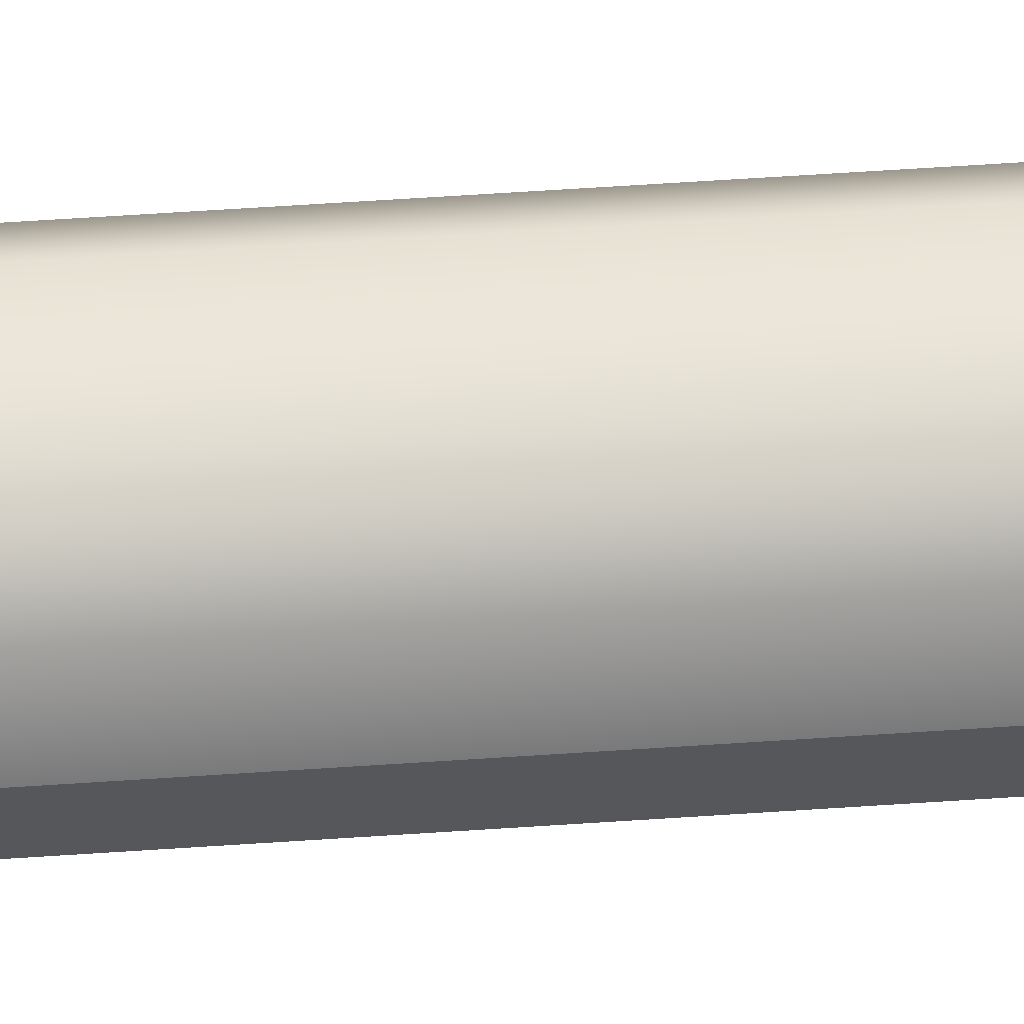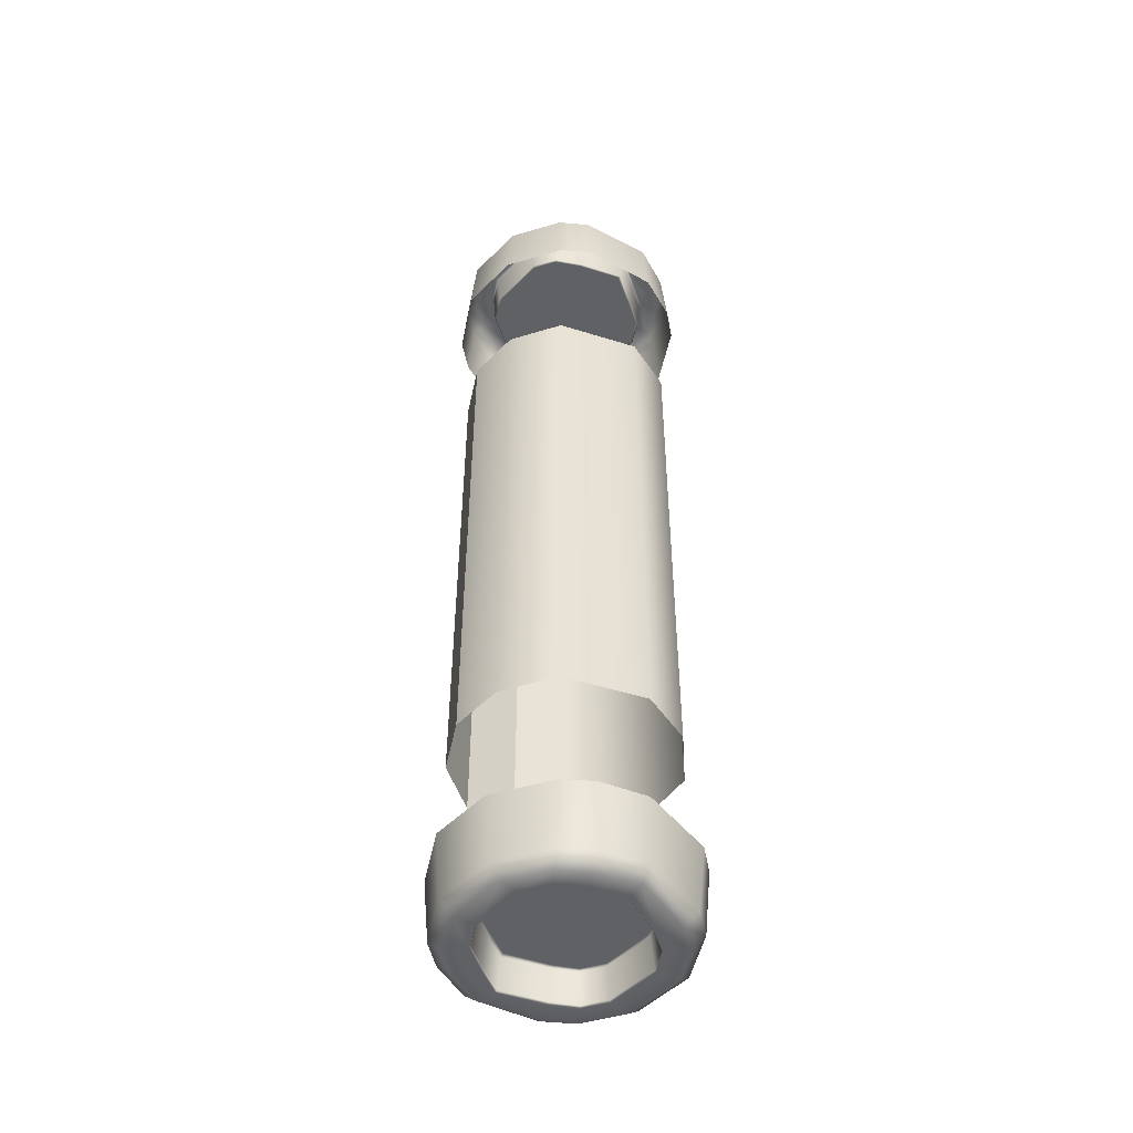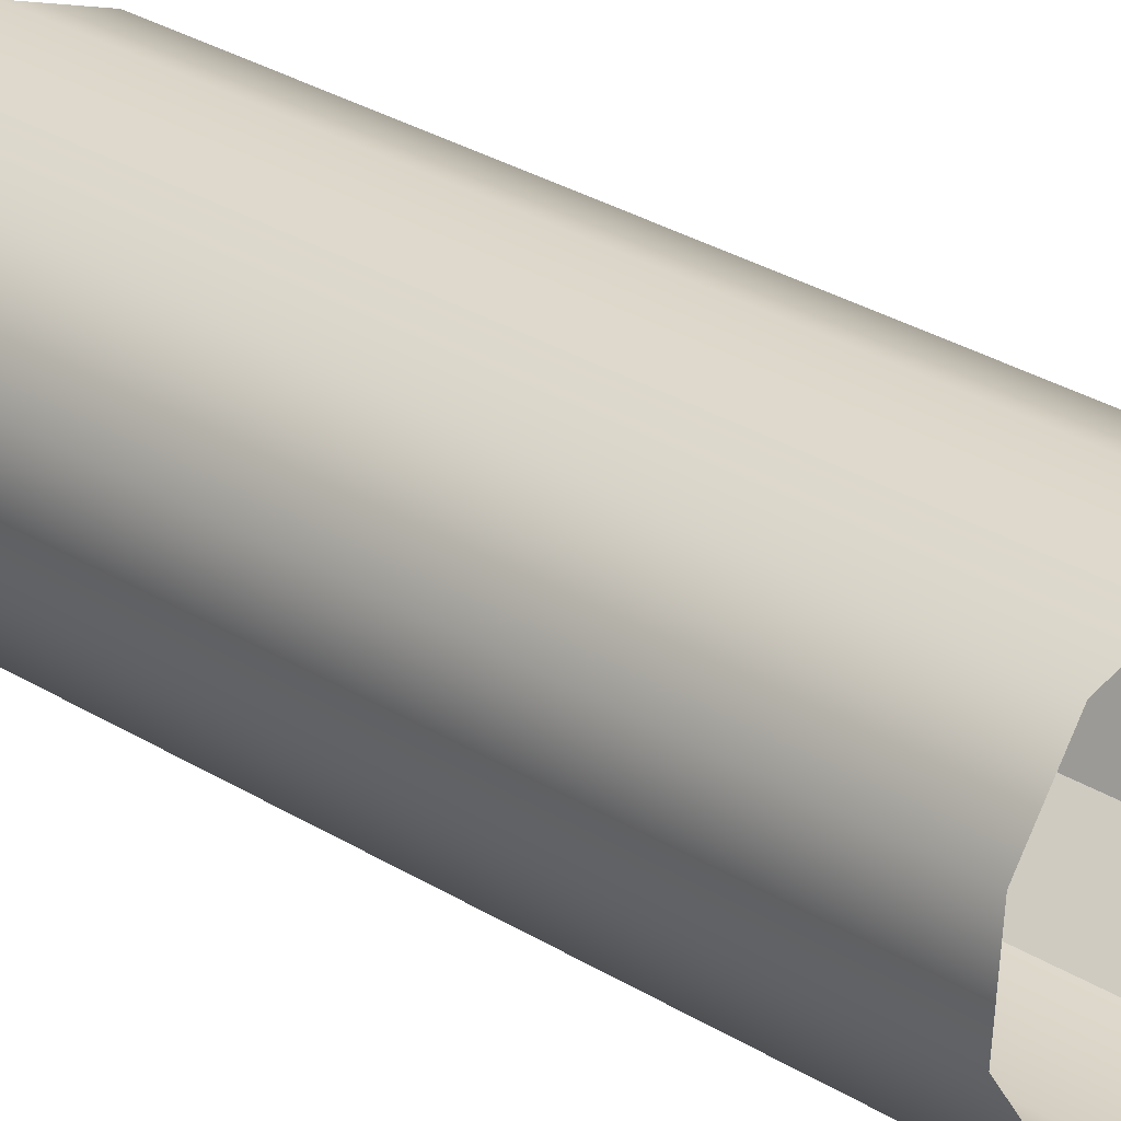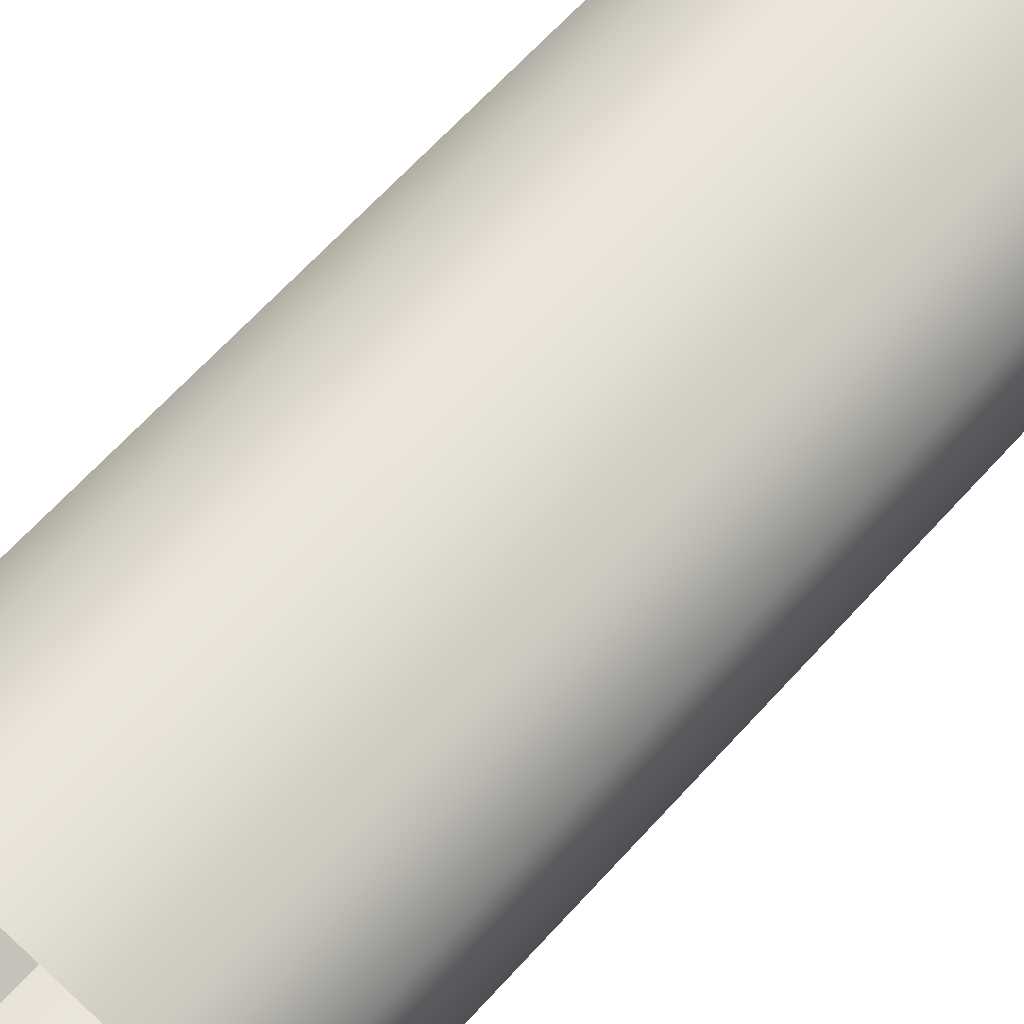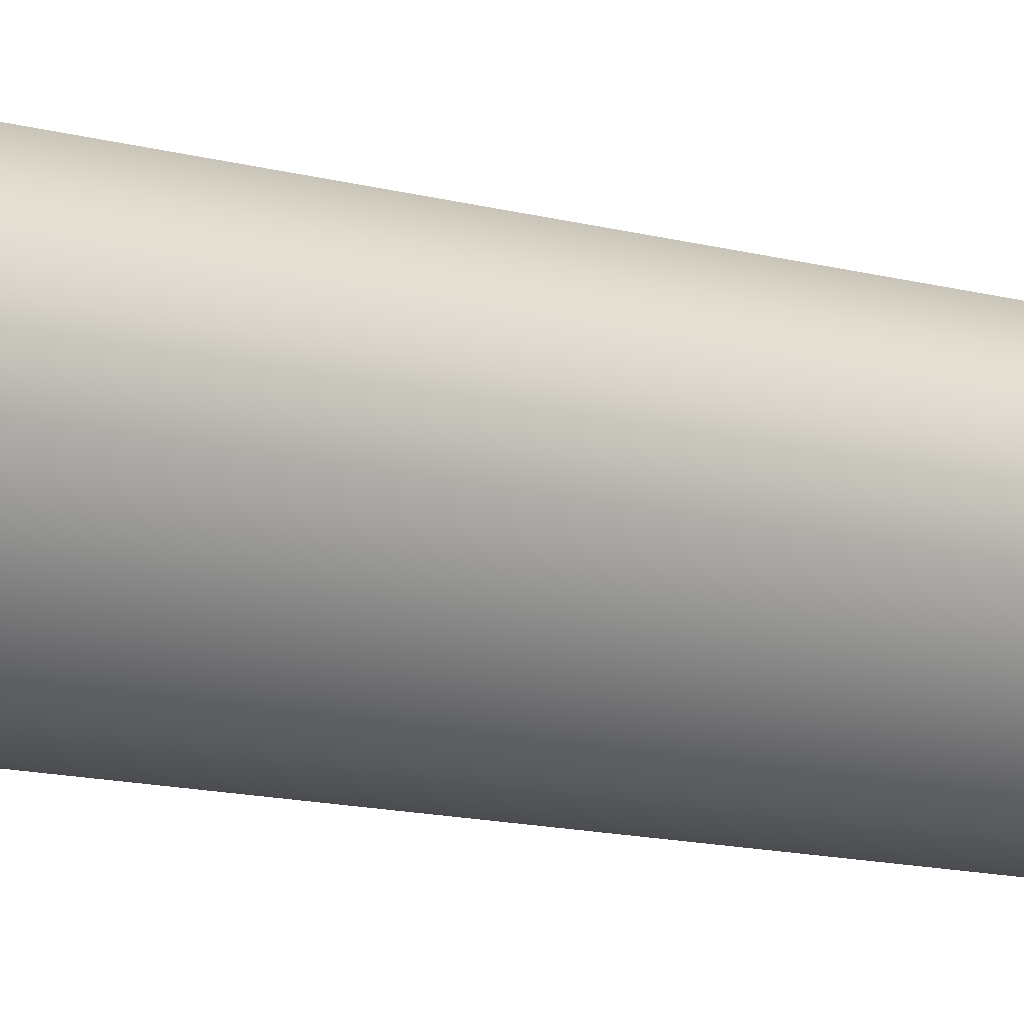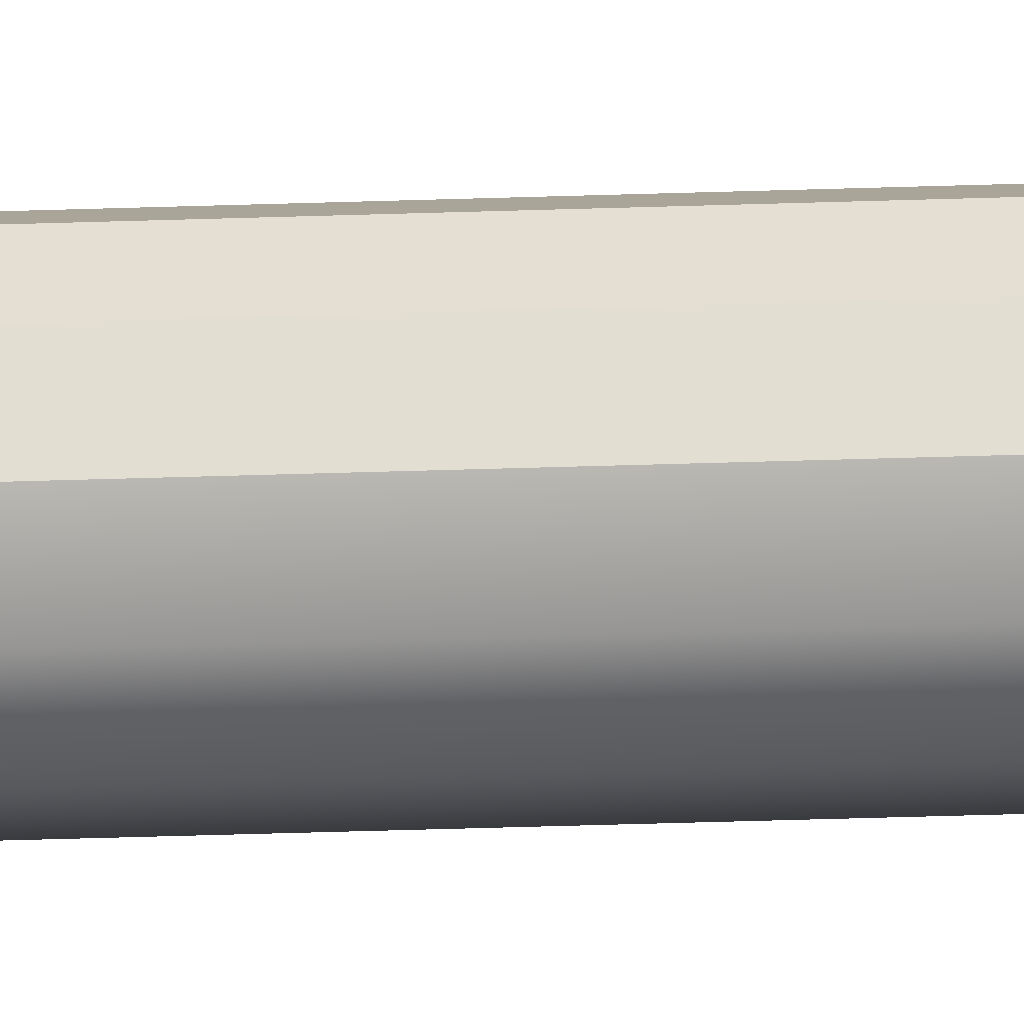
<metadata>
{"format":"obj","ext":"obj","renderer":"f3d","projection":"perspective","resolution":1024,"background":"white","views":[{"elev":73.1,"azim":-93.6,"up":"+Y"},{"elev":-49.0,"azim":37.3,"up":"+Z"},{"elev":27.7,"azim":134.2,"up":"+Y"},{"elev":56.6,"azim":39.7,"up":"+Y"},{"elev":-12.4,"azim":56.7,"up":"+Y"},{"elev":-71.6,"azim":-88.4,"up":"+Y"}]}
</metadata>
<code>
g default
v -26.56 71.45 -1.166
v -26.6 71.52 -1.166
v -26.58 71.52 -0.9986
v -26.55 71.45 -0.9986
v -26.99 71.59 -1.166
v -27.05 71.54 -1.166
v -27.06 71.55 -0.9986
v -27 71.6 -0.9986
v -27.1 71.26 -1.166
v -27.12 71.37 -1.166
v -27.07 71.19 -1.166
v -27.08 71.18 -0.9986
v -27.12 71.25 -0.9986
v -27.13 71.37 -0.9986
v -26.67 71.11 -1.166
v -26.62 71.17 -1.166
v -26.56 71.26 -1.166
v -26.6 71.15 -0.9986
v -26.66 71.1 -0.9986
v -26.7 71.61 -1.166
v -26.86 71.64 -1.166
v -26.85 71.65 -0.9986
v -26.7 71.62 -0.9986
v -26.96 71.09 -1.166
v -26.81 71.07 -1.166
v -26.81 71.05 -0.9986
v -26.96 71.08 -0.9986
v -26.63 71.5 -1.192
v -26.6 71.43 -1.192
v -27.02 71.51 -1.192
v -26.97 71.57 -1.192
v -26.93 71.53 -1.191
v -26.97 71.47 -1.191
v -27.03 71.2 -1.192
v -27.06 71.27 -1.192
v -26.65 71.19 -1.192
v -26.7 71.14 -1.192
v -26.74 71.18 -1.191
v -26.69 71.23 -1.191
v -26.59 71.28 -1.192
v -26.86 71.6 -1.192
v -26.71 71.57 -1.192
v -26.73 71.52 -1.191
v -26.8 71.1 -1.192
v -26.95 71.13 -1.192
v -26.94 71.18 -1.191
v -26.68 71.48 -1.191
v -26.65 71.41 -1.191
v -26.66 71.41 -1.187
v -26.68 71.48 -1.187
v -26.93 71.52 -1.187
v -26.97 71.47 -1.187
v -26.99 71.22 -1.191
v -27.01 71.29 -1.191
v -27.01 71.29 -1.187
v -26.98 71.23 -1.187
v -26.63 71.3 -1.191
v -26.74 71.18 -1.187
v -26.69 71.23 -1.187
v -26.87 71.55 -1.191
v -26.73 71.52 -1.187
v -26.87 71.54 -1.187
v -26.8 71.15 -1.191
v -26.93 71.18 -1.187
v -26.8 71.16 -1.187
v -26.66 71.41 -1.105
v -26.69 71.47 -1.105
v -26.92 71.52 -1.105
v -26.97 71.47 -1.105
v -27 71.29 -1.105
v -26.98 71.23 -1.105
v -26.64 71.3 -1.187
v -26.74 71.19 -1.105
v -26.7 71.24 -1.105
v -26.73 71.51 -1.105
v -26.86 71.54 -1.105
v -26.93 71.19 -1.105
v -26.8 71.17 -1.105
v -26.69 71.47 -1.101
v -26.67 71.41 -1.101
v -26.92 71.51 -1.101
v -26.96 71.46 -1.101
v -26.97 71.23 -1.101
v -26.99 71.29 -1.101
v -26.64 71.3 -1.105
v -26.74 71.19 -1.101
v -26.7 71.24 -1.101
v -26.65 71.3 -1.101
v -26.86 71.53 -1.101
v -26.74 71.51 -1.101
v -26.8 71.17 -1.101
v -26.93 71.19 -1.101
v -26.54 71.26 -0.9986
v -27.09 71.37 -1.192
v -27.04 71.38 -1.191
v -27.03 71.38 -1.187
v -27.03 71.37 -1.105
v -27.02 71.37 -1.101
v -26.83 71.35 -1.11
v -26.54 71.33 1.167
v -26.56 71.45 1.167
v -26.55 71.45 0.9986
v -26.58 71.52 0.9986
v -26.59 71.52 1.167
v -26.99 71.59 1.167
v -27 71.6 0.9986
v -27.05 71.54 1.167
v -27.06 71.55 0.9986
v -27.12 71.37 1.167
v -27.1 71.26 1.167
v -27.12 71.25 0.9986
v -27.08 71.18 0.9986
v -27.07 71.19 1.167
v -26.67 71.11 1.167
v -26.66 71.1 0.9986
v -26.61 71.16 1.167
v -26.6 71.15 0.9986
v -26.7 71.61 1.167
v -26.7 71.62 0.9986
v -26.85 71.65 0.9986
v -26.86 71.64 1.167
v -26.96 71.09 1.167
v -26.96 71.08 0.9986
v -26.81 71.05 0.9986
v -26.81 71.06 1.167
v -26.62 71.51 1.195
v -26.66 71.49 1.196
v -26.59 71.44 1.195
v -26.57 71.33 1.195
v -27.03 71.52 1.195
v -26.97 71.57 1.195
v -27.04 71.19 1.195
v -27 71.21 1.196
v -27.07 71.27 1.195
v -27.1 71.37 1.195
v -26.64 71.18 1.195
v -26.69 71.13 1.195
v -26.86 71.61 1.195
v -26.87 71.57 1.196
v -26.71 71.58 1.195
v -26.8 71.09 1.195
v -26.79 71.13 1.196
v -26.96 71.12 1.195
v -26.67 71.49 1.182
v -26.64 71.42 1.196
v -26.61 71.32 1.196
v -26.99 71.49 1.196
v -26.94 71.54 1.196
v -27 71.21 1.182
v -27.03 71.28 1.196
v -27.06 71.38 1.196
v -26.67 71.22 1.196
v -26.73 71.16 1.196
v -26.87 71.56 1.182
v -26.72 71.54 1.196
v -26.8 71.14 1.182
v -26.95 71.16 1.196
v -26.67 71.48 1.101
v -26.64 71.42 1.182
v -26.61 71.32 1.182
v -26.99 71.48 1.182
v -26.94 71.54 1.182
v -26.99 71.22 1.101
v -27.02 71.28 1.182
v -27.05 71.38 1.182
v -26.68 71.22 1.182
v -26.73 71.16 1.182
v -26.87 71.56 1.101
v -26.72 71.53 1.182
v -26.8 71.15 1.101
v -26.94 71.17 1.182
v -26.65 71.42 1.101
v -26.62 71.33 1.101
v -26.98 71.48 1.101
v -26.93 71.53 1.101
v -27.02 71.29 1.101
v -27.05 71.38 1.101
v -26.68 71.22 1.101
v -26.73 71.17 1.101
v -26.72 71.53 1.101
v -26.94 71.17 1.101
v -26.53 71.33 0.9986
v -27.13 71.37 0.9986
v -26.68 71.48 1.101
v -26.65 71.41 1.101
v -26.62 71.33 1.101
v -26.98 71.47 1.101
v -26.93 71.53 1.101
v -26.99 71.22 1.101
v -27.01 71.29 1.101
v -27.04 71.38 1.101
v -26.69 71.23 1.101
v -26.74 71.17 1.101
v -26.87 71.55 1.101
v -26.73 71.52 1.101
v -26.8 71.15 1.101
v -26.94 71.18 1.101
v -26.83 71.35 1.101
v -27.1 71.33 0.6713
v -27.06 71.2 0.6713
v -27.06 71.2 -0.6713
v -27.1 71.33 -0.6713
v -26.99 71.57 0.6713
v -27.08 71.47 0.6713
v -27.08 71.47 -0.6713
v -26.99 71.57 -0.6713
v -26.65 71.56 0.6713
v -26.85 71.62 0.6713
v -26.85 71.62 -0.6713
v -26.65 71.56 -0.6713
v -26.95 71.11 0.6713
v -26.82 71.08 0.6713
v -26.82 71.08 -0.6713
v -26.95 71.11 -0.6713
v -26.68 71.13 0.6713
v -26.56 71.3 0.6713
v -26.56 71.3 -0.6713
v -26.68 71.13 -0.6713
v -26.58 71.44 0.6713
v -26.58 71.44 -0.6713
v -27.06 71.2 0.6713
v -26.95 71.11 0.6713
v -27.06 71.2 -0.6713
v -26.95 71.11 -0.6713
v -27.08 71.47 0.6713
v -27.1 71.33 0.6713
v -27.08 71.47 -0.6713
v -27.1 71.33 -0.6713
g seatClampBolt Seatpost bike
f 1 4 93 17
f 1 2 3 4
f 5 6 7 8
f 14 7 6 10
f 10 9 13 14
f 9 11 12 13
f 15 16 18 19
f 16 17 93 18
f 22 23 20 21
f 26 27 24 25
f 2 1 29 28
f 29 1 17 40
f 48 29 40 57
f 28 29 48 47
f 6 30 94 10
f 6 5 31 30
f 30 31 32 33
f 30 33 95 94
f 11 9 35 34
f 9 10 94 35
f 35 94 95 54
f 34 35 54 53
f 17 16 36 40
f 16 15 37 36
f 36 37 38 39
f 40 36 39 57
f 41 21 20 42
f 41 42 43 60
f 44 25 24 45
f 44 45 46 63
f 49 48 57 72
f 47 48 49 50
f 33 32 51 52
f 33 52 96 95
f 54 95 96 55
f 53 54 55 56
f 39 38 58 59
f 57 39 59 72
f 60 43 61 62
f 63 46 64 65
f 50 49 66 67
f 66 49 72 85
f 52 69 97 96
f 52 51 68 69
f 56 55 70 71
f 55 96 97 70
f 72 59 74 85
f 59 58 73 74
f 76 62 61 75
f 78 65 64 77
f 67 66 80 79
f 80 66 85 88
f 69 82 98 97
f 69 68 81 82
f 71 70 84 83
f 70 97 98 84
f 85 74 87 88
f 74 73 86 87
f 89 76 75 90
f 91 78 77 92
f 23 3 2 20
f 8 22 21 5
f 27 12 11 24
f 19 26 25 15
f 42 20 2 28
f 42 28 47 43
f 31 5 21 41
f 31 41 60 32
f 45 24 11 34
f 45 34 53 46
f 37 15 25 44
f 37 44 63 38
f 43 47 50 61
f 32 60 62 51
f 46 53 56 64
f 38 63 65 58
f 75 61 50 67
f 68 51 62 76
f 77 64 56 71
f 73 58 65 78
f 90 75 67 79
f 81 68 76 89
f 92 77 71 83
f 86 73 78 91
f 79 80 99
f 82 81 99
f 83 84 99
f 84 98 99
f 88 87 99
f 87 86 99
f 89 90 99
f 91 92 99
f 80 88 99
f 90 79 99
f 81 89 99
f 98 82 99
f 92 83 99
f 86 91 99
f 100 182 102 101
f 101 102 103 104
f 105 106 108 107
f 107 108 183 109
f 109 183 111 110
f 110 111 112 113
f 114 115 117 116
f 116 117 182 100
f 118 119 120 121
f 122 123 124 125
f 104 126 128 101
f 126 127 145 128
f 128 145 146 129
f 101 128 129 100
f 130 107 109 135
f 147 130 135 151
f 130 147 148 131
f 107 130 131 105
f 113 132 134 110
f 132 133 150 134
f 134 150 151 135
f 110 134 135 109
f 136 116 100 129
f 152 136 129 146
f 136 152 153 137
f 116 136 137 114
f 118 121 138 140
f 138 139 155 140
f 122 125 141 143
f 141 142 157 143
f 127 144 159 145
f 145 159 160 146
f 161 147 151 165
f 147 161 162 148
f 133 149 164 150
f 150 164 165 151
f 166 152 146 160
f 152 166 167 153
f 155 139 154 169
f 157 142 156 171
f 144 158 172 159
f 159 172 173 160
f 174 161 165 177
f 161 174 175 162
f 149 163 176 164
f 164 176 177 165
f 178 166 160 173
f 166 178 179 167
f 169 154 168 180
f 171 156 170 181
f 104 103 119 118
f 121 120 106 105
f 113 112 123 122
f 125 124 115 114
f 104 118 140 126
f 140 155 127 126
f 121 105 131 138
f 131 148 139 138
f 113 122 143 132
f 143 157 133 132
f 125 114 137 141
f 137 153 142 141
f 127 155 169 144
f 139 148 162 154
f 133 157 171 149
f 142 153 167 156
f 144 169 180 158
f 154 162 175 168
f 149 171 181 163
f 156 167 179 170
f 172 158 184 185
f 173 172 185 186
f 187 174 177 191
f 175 174 187 188
f 176 163 189 190
f 177 176 190 191
f 192 178 173 186
f 179 178 192 193
f 195 180 168 194
f 197 181 170 196
f 158 180 195 184
f 168 175 188 194
f 163 181 197 189
f 170 179 193 196
f 185 184 198
f 186 185 198
f 198 187 191
f 188 187 198
f 190 189 198
f 191 190 198
f 198 192 186
f 193 192 198
f 198 195 194
f 198 197 196
f 184 195 198
f 194 188 198
f 189 197 198
f 196 193 198
f 199 200 201 202
f 206 203 204 205
f 207 208 209 210
f 214 211 212 213
f 215 216 217 218
f 220 219 207 210
f 217 216 219 220
f 213 212 215 218
f 209 208 203 206
f 223 221 222 224
f 227 225 226 228

</code>
